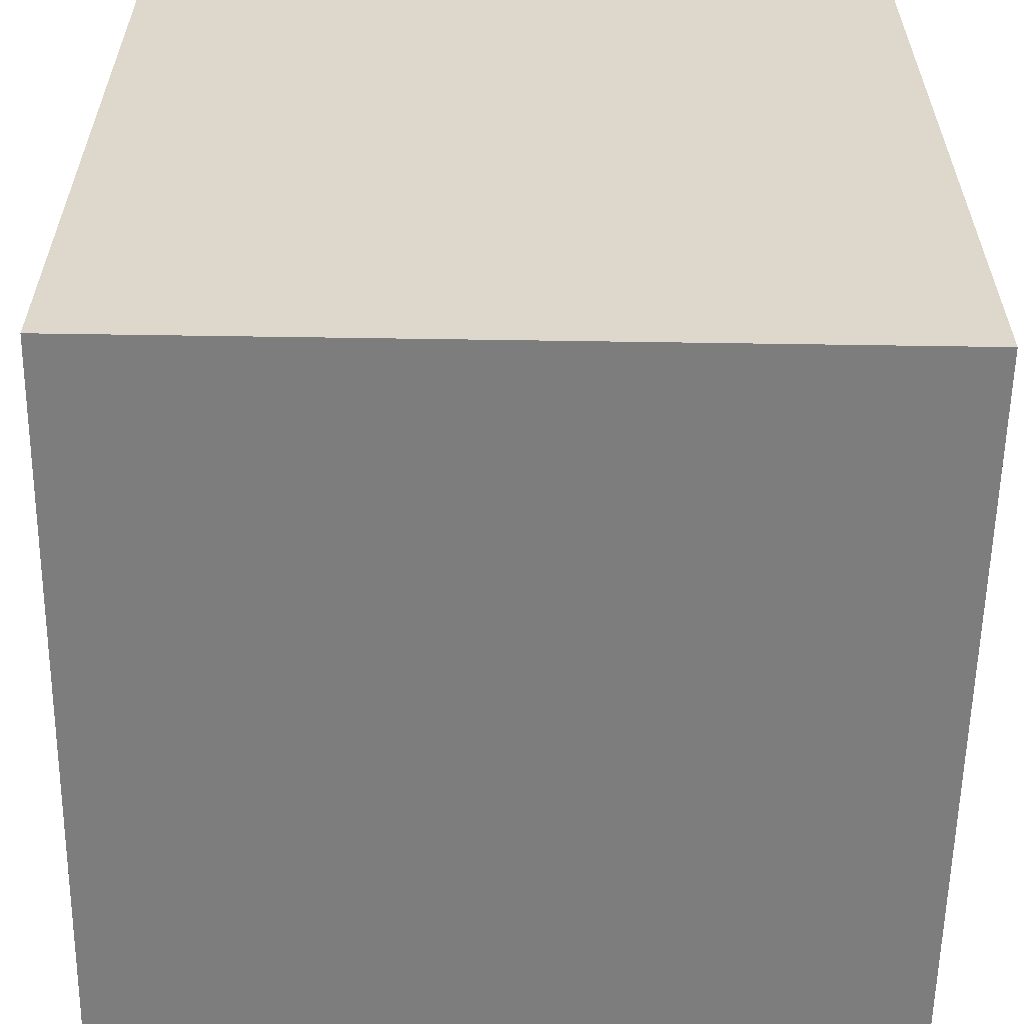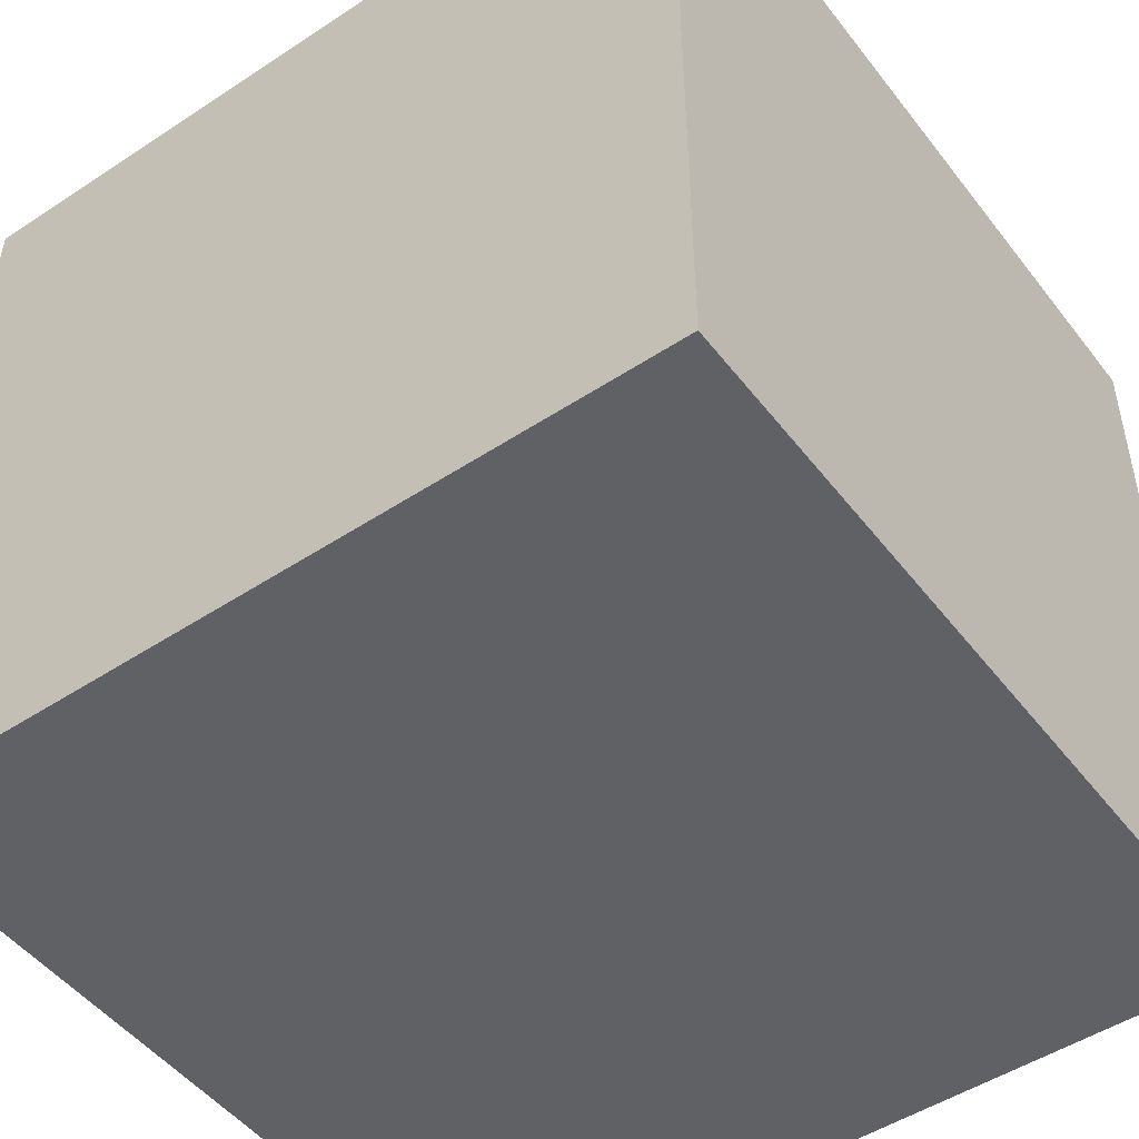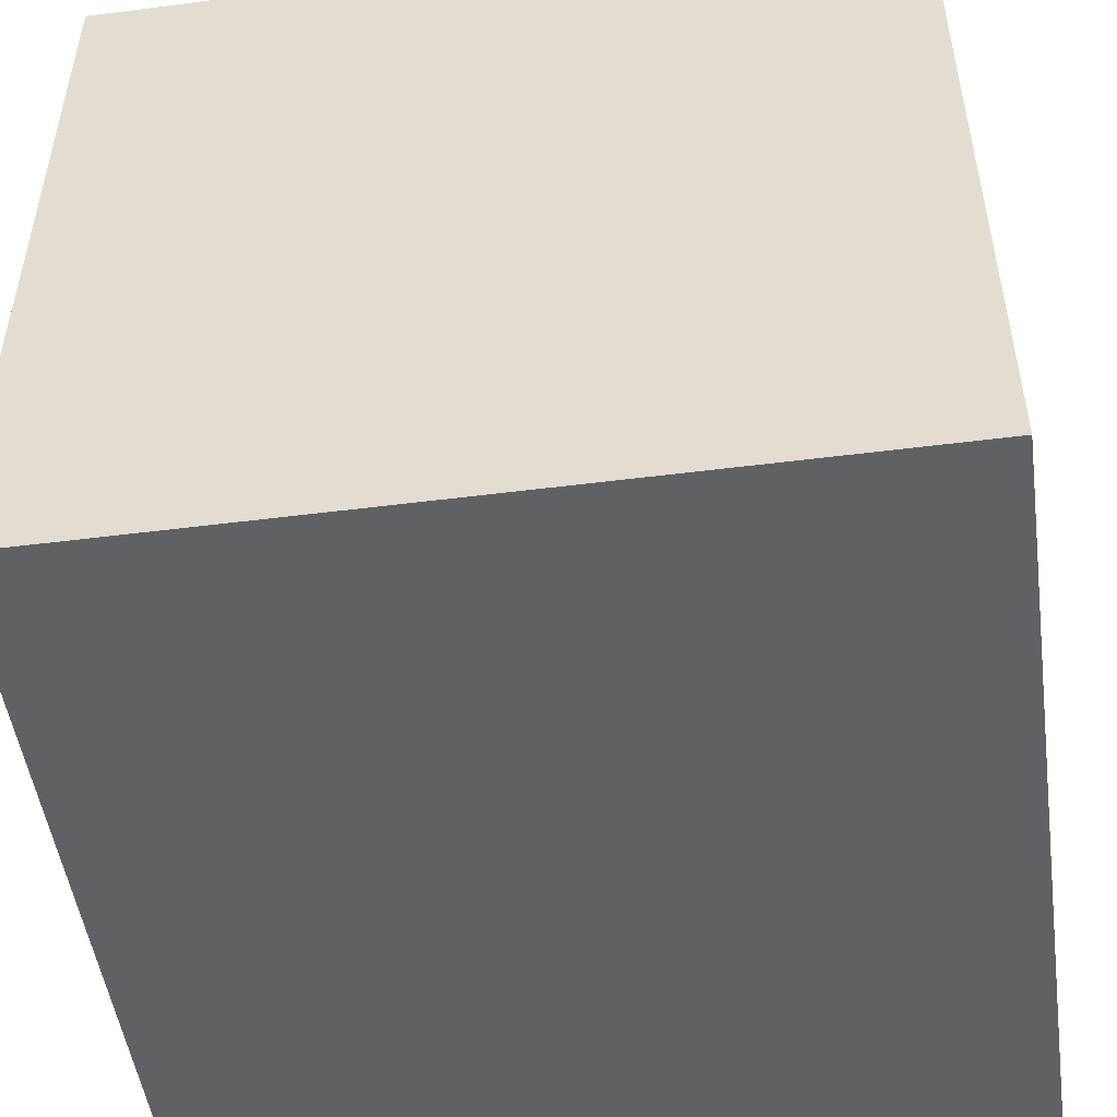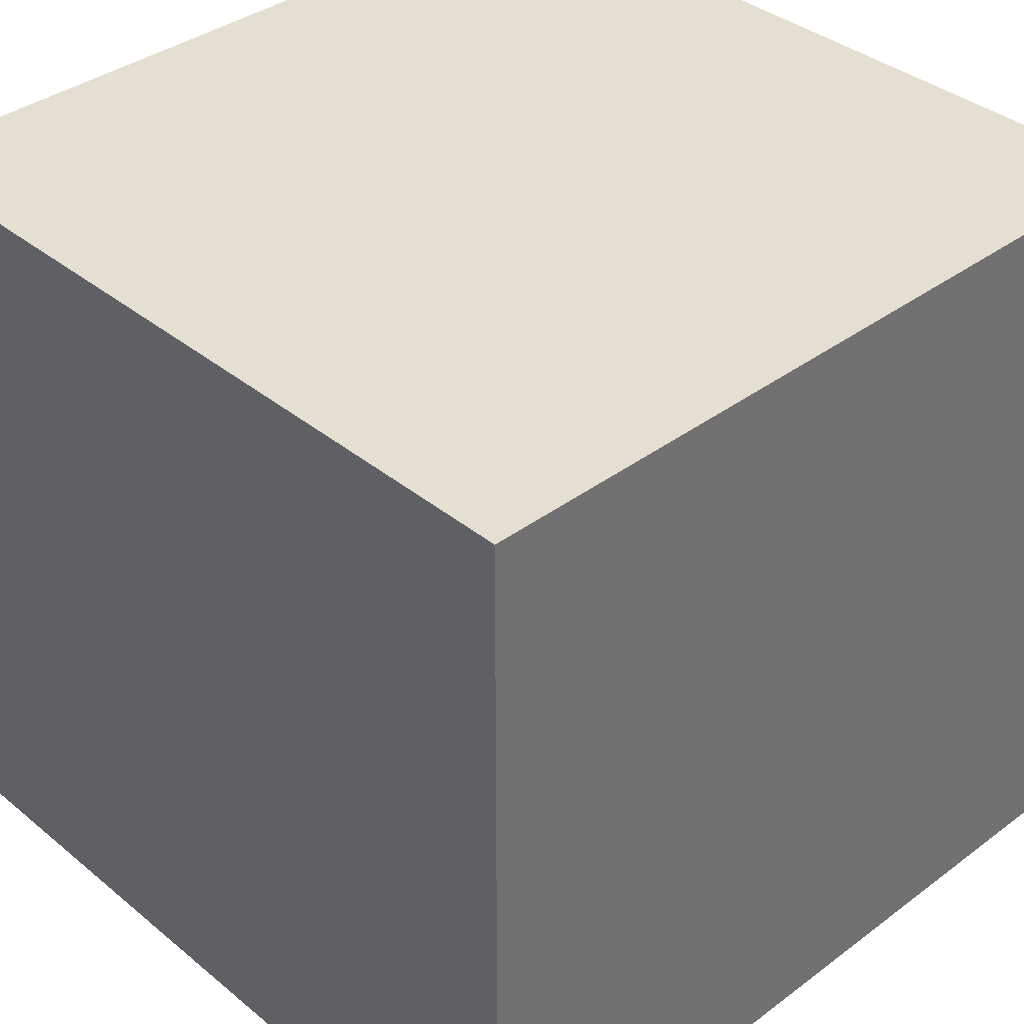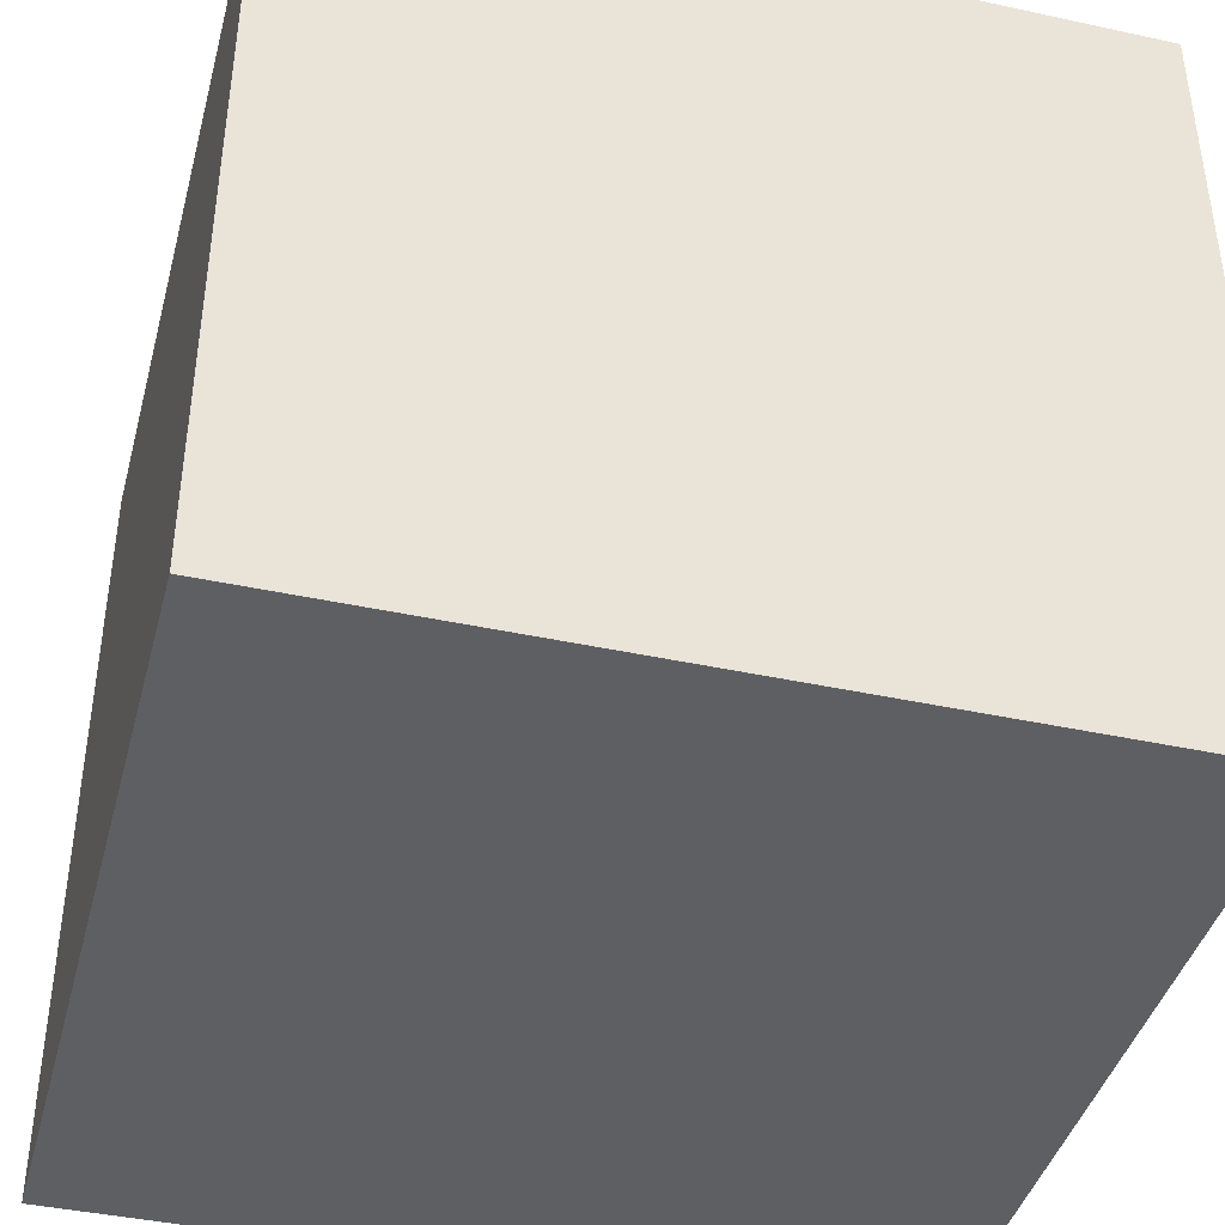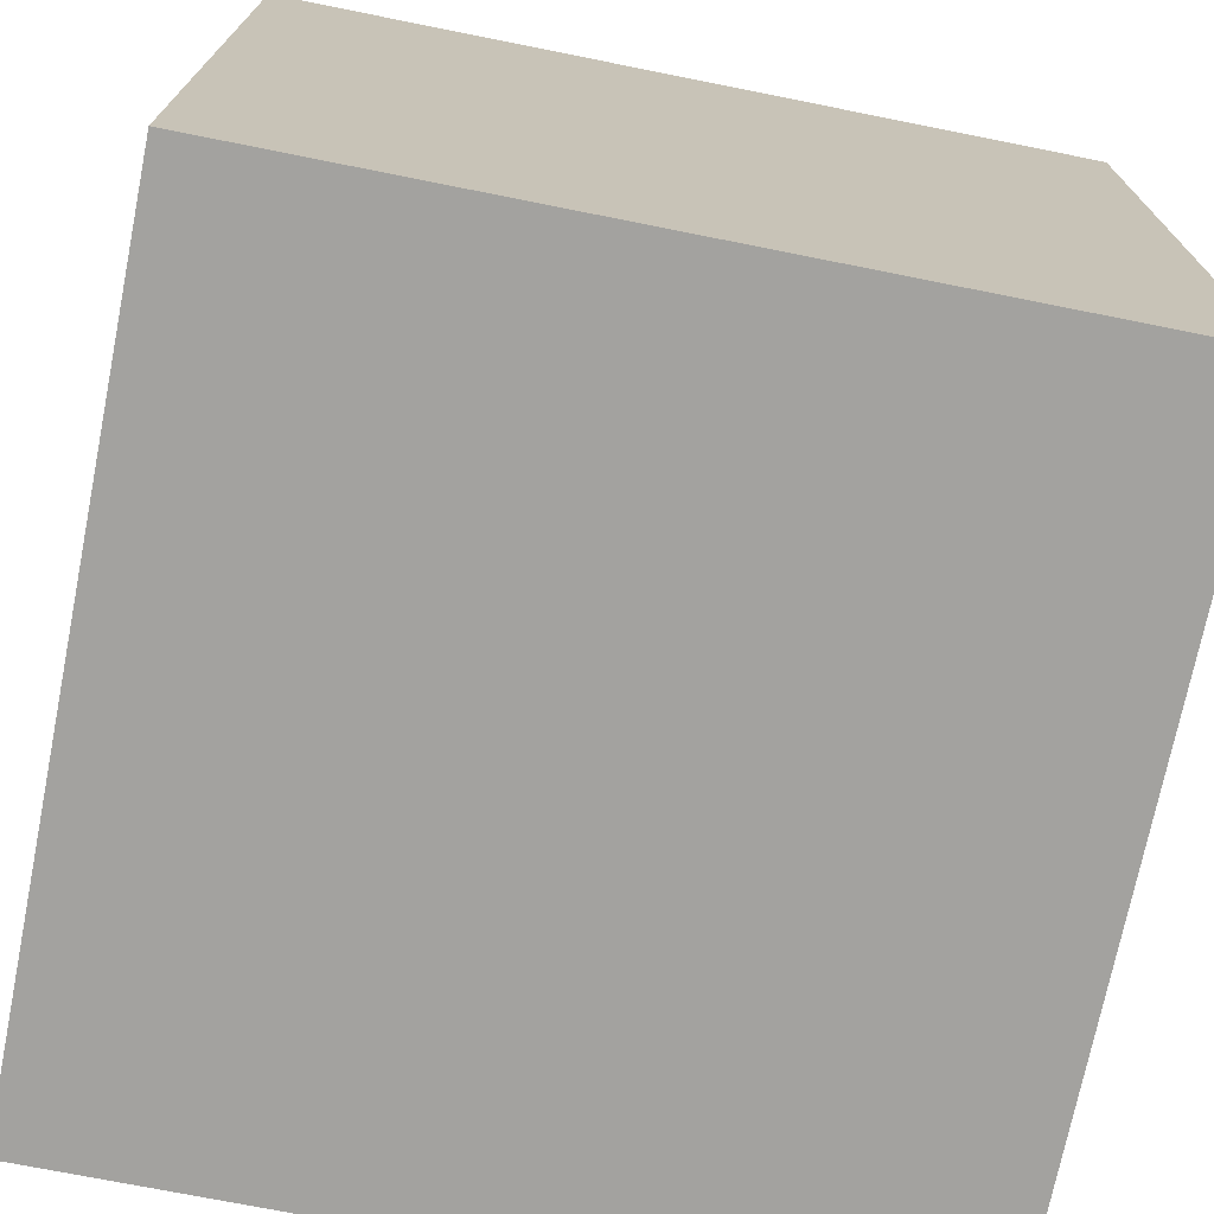
<metadata>
{"format":"obj","ext":"obj","renderer":"f3d","projection":"perspective","resolution":1024,"background":"white","views":[{"elev":-59.1,"azim":179.1,"up":"+Z"},{"elev":-49.3,"azim":126.1,"up":"+Z"},{"elev":-50.0,"azim":-82.0,"up":"+Y"},{"elev":37.3,"azim":46.3,"up":"+Z"},{"elev":-41.6,"azim":75.3,"up":"+Y"},{"elev":-72.6,"azim":-11.3,"up":"+Y"}]}
</metadata>
<code>
v -5 0 -5
v -5.8 0 -5
v -5 0.8 -5
v -5.8 0.8 -5
v -5.8 0 -5
v -5.8 0 -5.8
v -5.8 0.8 -5
v -5.8 0.8 -5.8
v -5.8 0 -5.8
v -5 0 -5.8
v -5.8 0.8 -5.8
v -5 0.8 -5.8
v -5 0 -5.8
v -5 0 -5
v -5 0.8 -5.8
v -5 0.8 -5
v -5 0.8 -5
v -5.8 0.8 -5
v -5 0.8 -5.8
v -5.8 0.8 -5.8
v -5 0 -5.8
v -5.8 0 -5.8
v -5 0 -5
v -5.8 0 -5
f 3 2 1
f 3 4 2
f 7 6 5
f 7 8 6
f 11 10 9
f 11 12 10
f 15 14 13
f 15 16 14
f 19 18 17
f 19 20 18
f 23 22 21
f 23 24 22

</code>
